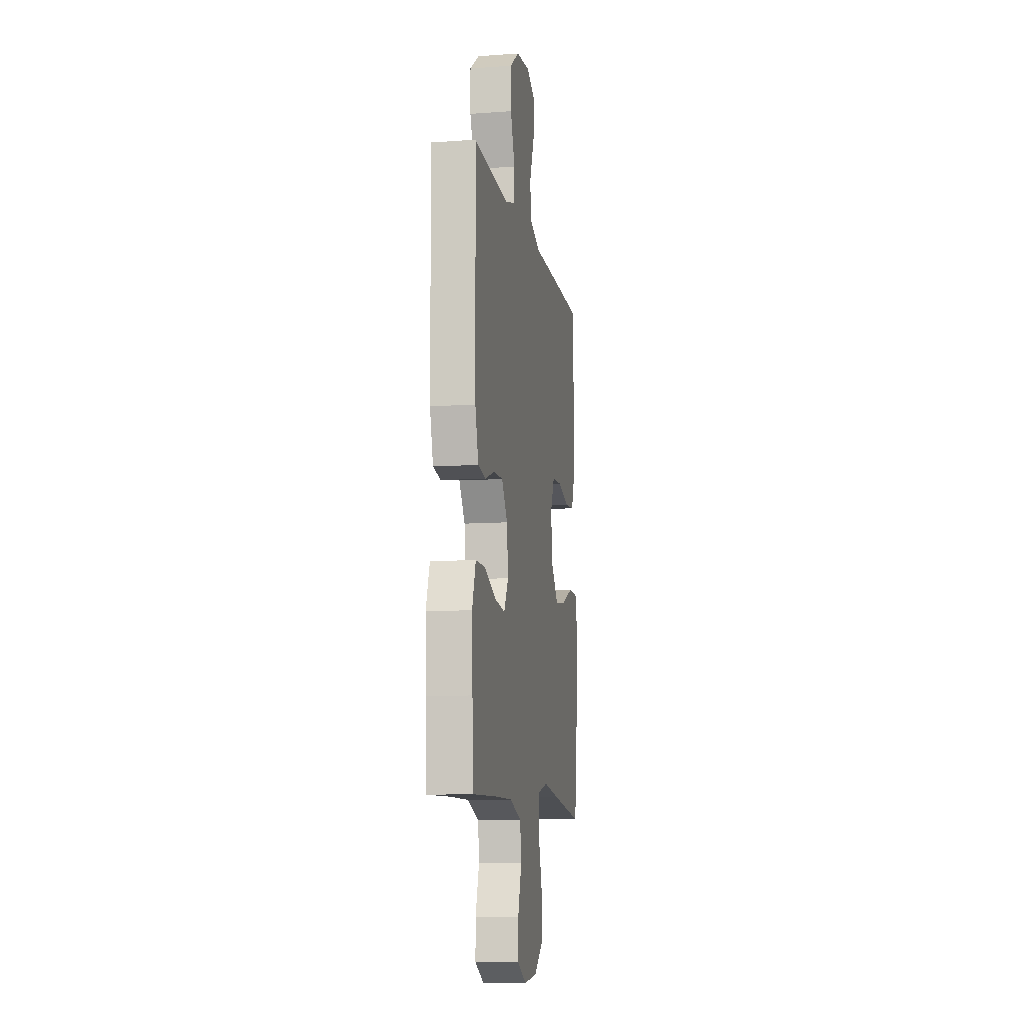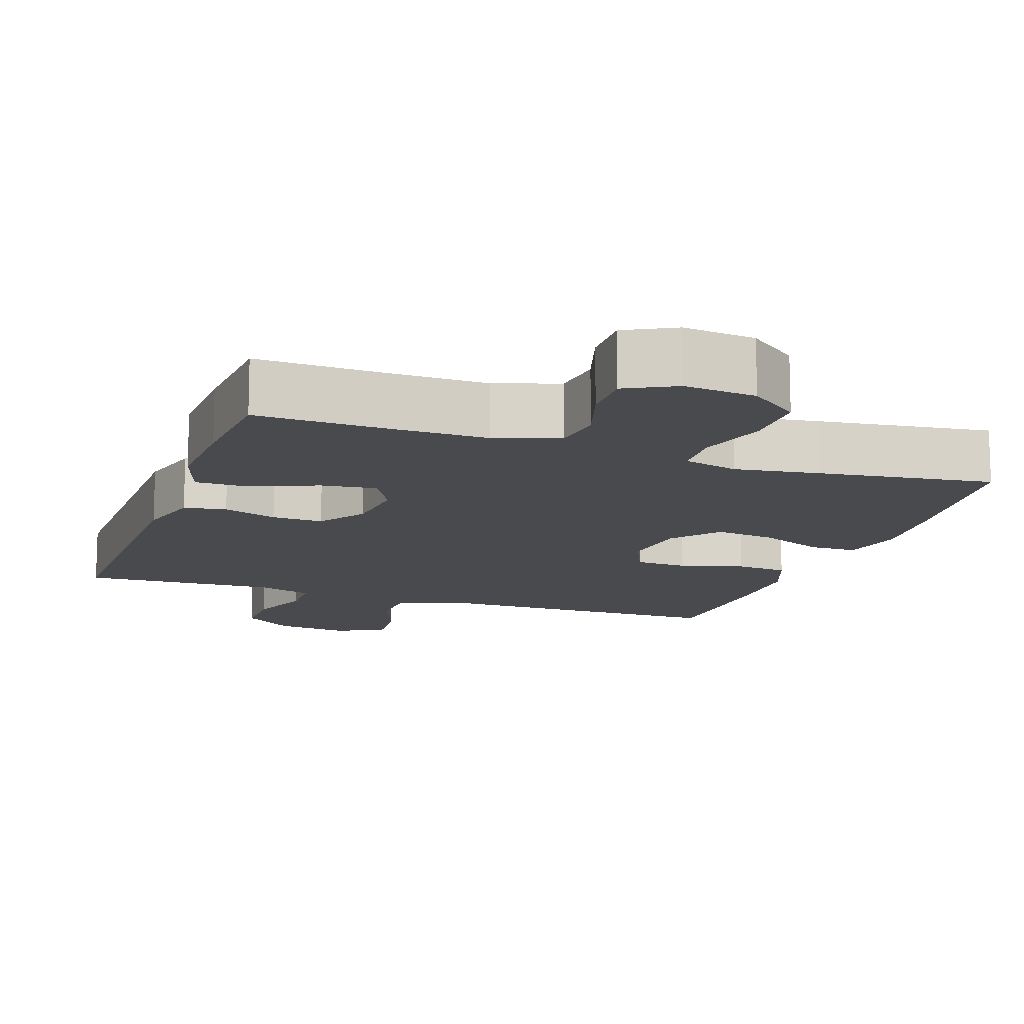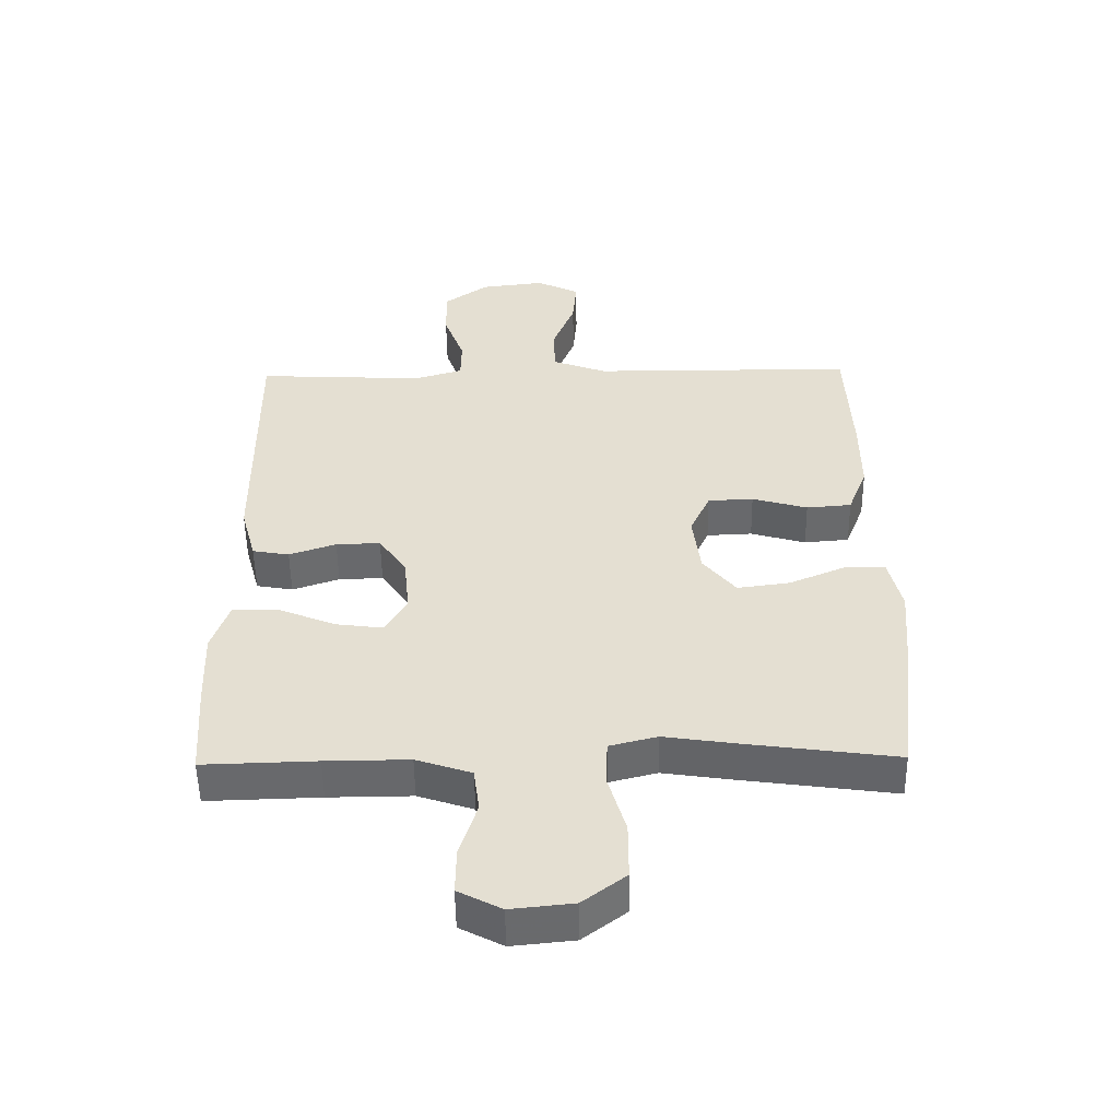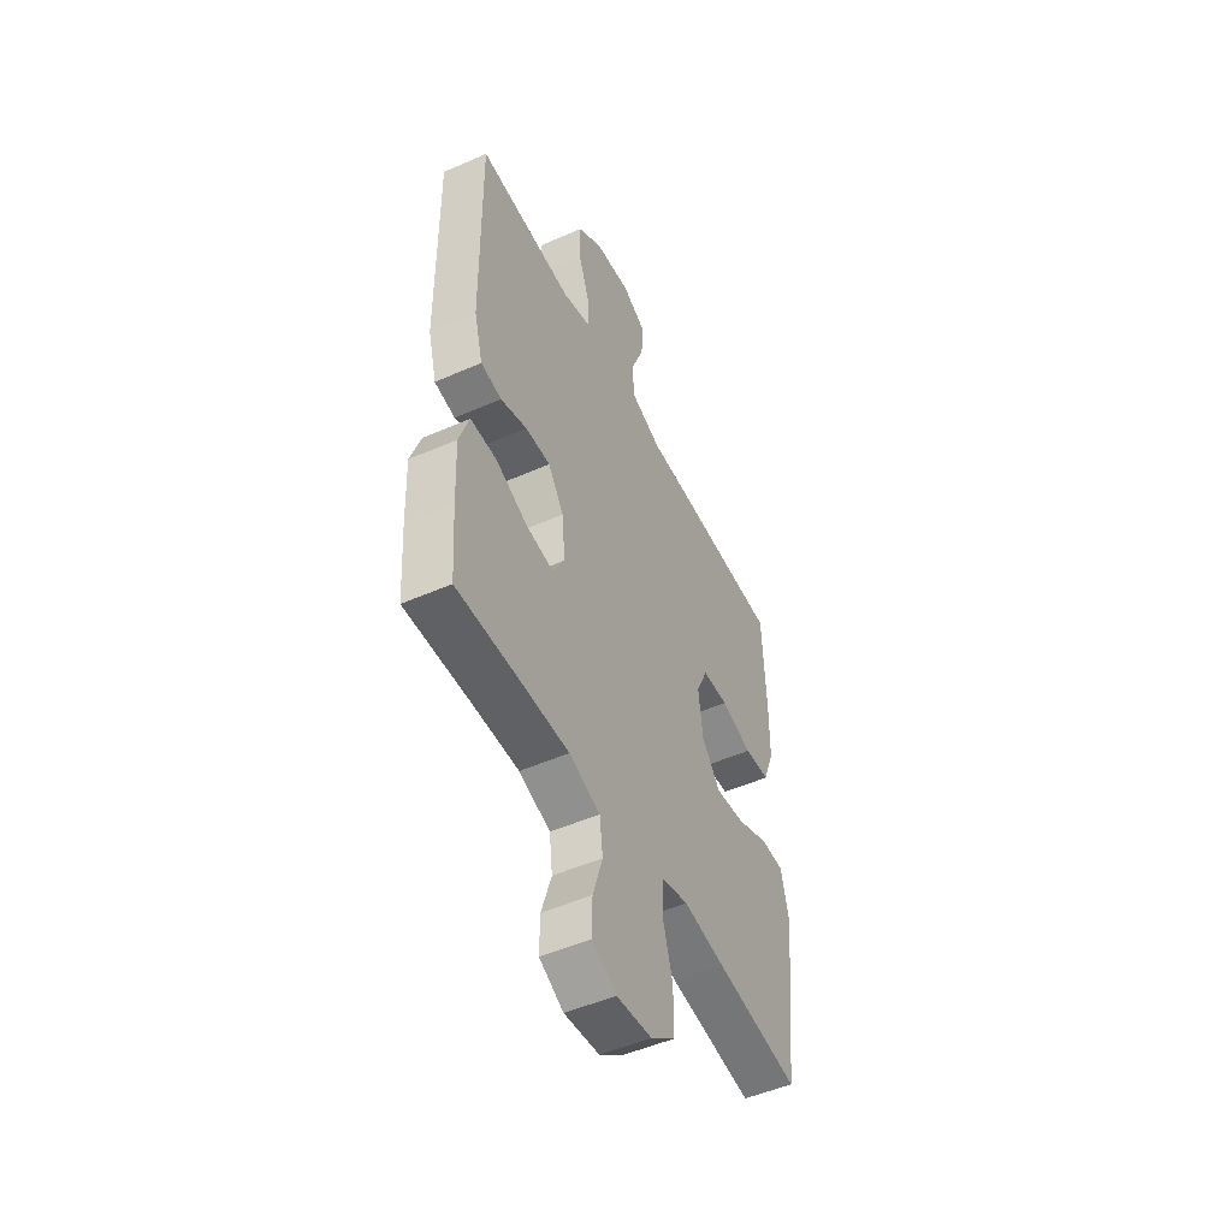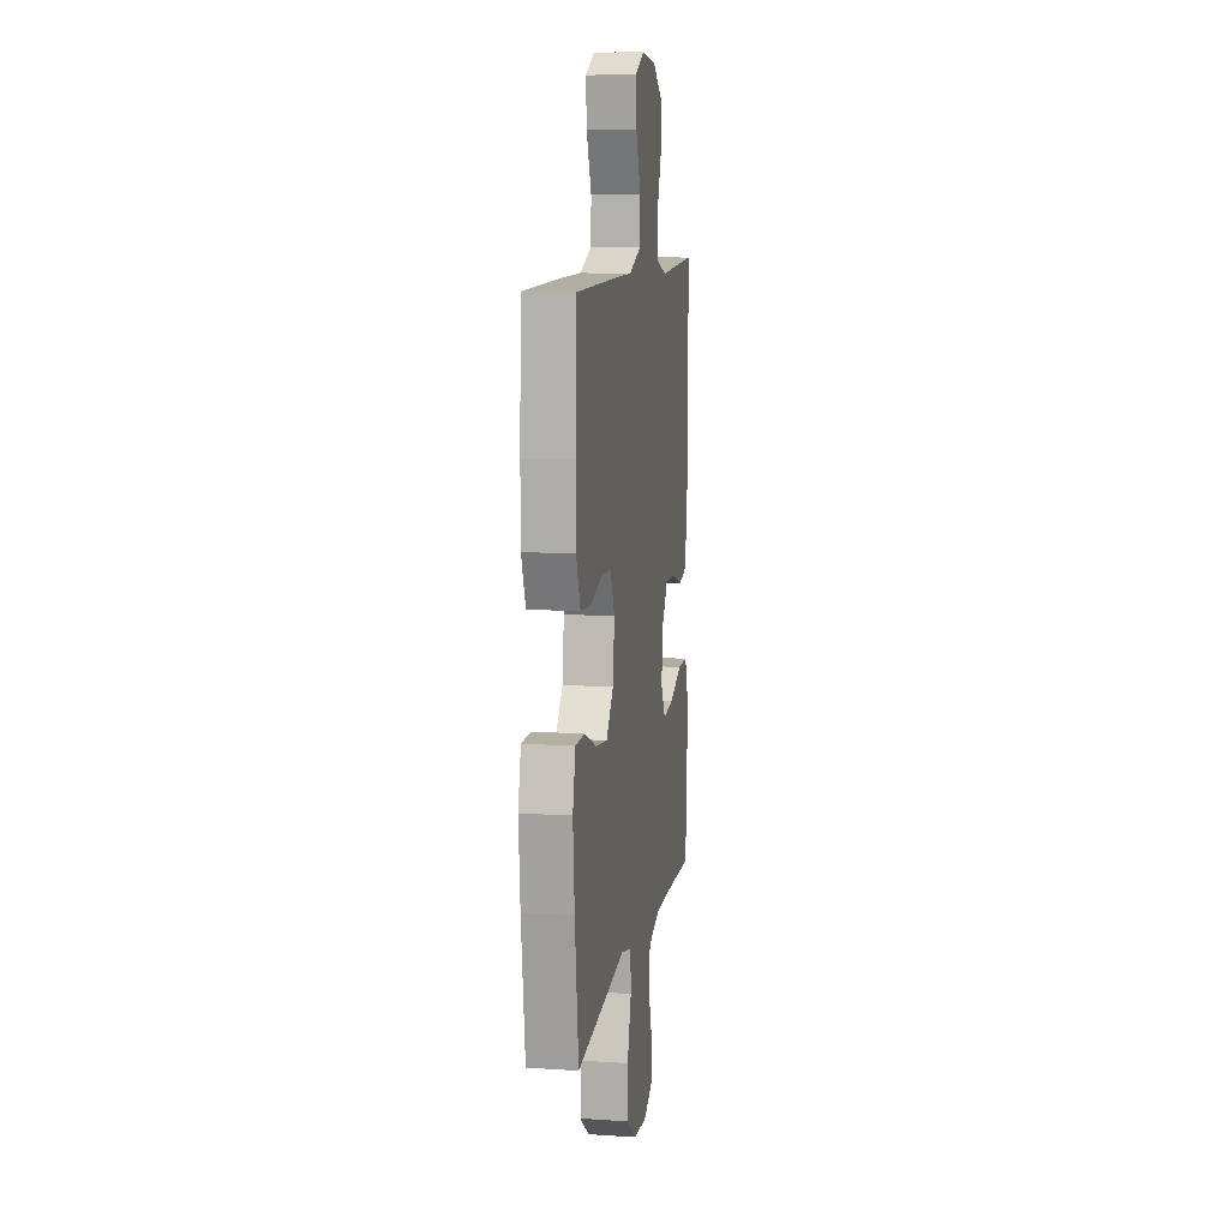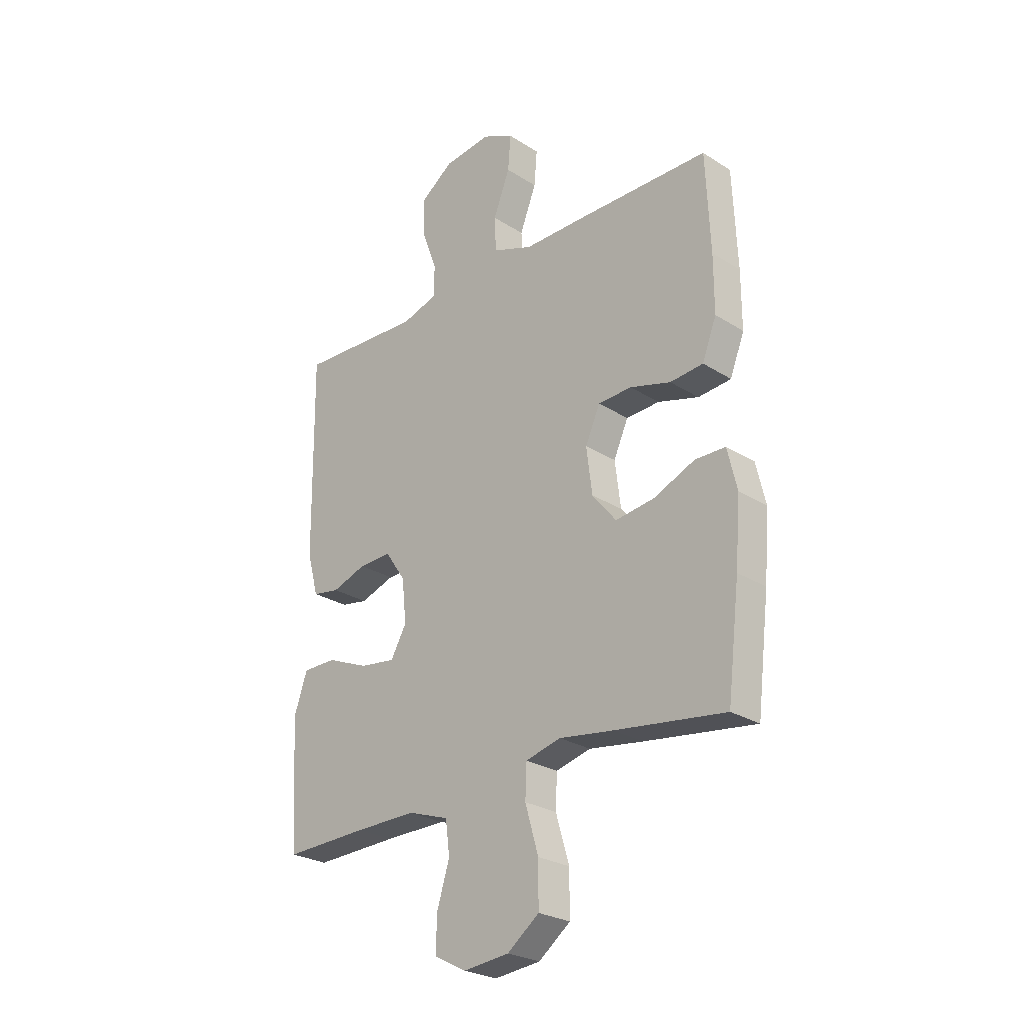
<metadata>
{"format":"obj","ext":"obj","renderer":"f3d","projection":"perspective","resolution":1024,"background":"white","views":[{"elev":-10.3,"azim":100.2,"up":"+Z"},{"elev":-13.3,"azim":160.7,"up":"+Y"},{"elev":-52.5,"azim":-179.2,"up":"+Z"},{"elev":-50.1,"azim":115.8,"up":"+Z"},{"elev":10.4,"azim":-80.5,"up":"+Z"},{"elev":-26.2,"azim":-135.0,"up":"+Z"}]}
</metadata>
<code>
v -0.5 0.07 -0.5
v -0.526 0.07 -0.284
v -0.537 0.07 -0.15
v -0.517 0.07 -0.065
v -0.453 0.07 -0.064
v -0.366 0.07 -0.101
v -0.284 0.07 -0.112
v -0.233 0.07 -0.049
v -0.221 0.07 0.047
v -0.252 0.07 0.116
v -0.323 0.07 0.119
v -0.409 0.07 0.094
v -0.479 0.07 0.1
v -0.509 0.07 0.178
v -0.509 0.07 0.296
v -0.5 0.07 0.5
v -0.222 0.07 0.503
v -0.089 0.07 0.503
v -0.004 0.07 0.535
v -0.001 0.07 0.608
v -0.036 0.07 0.698
v -0.042 0.07 0.772
v 0.025 0.07 0.805
v 0.125 0.07 0.793
v 0.194 0.07 0.743
v 0.193 0.07 0.662
v 0.161 0.07 0.575
v 0.162 0.07 0.51
v 0.238 0.07 0.487
v 0.357 0.07 0.493
v 0.5 0.07 0.5
v 0.495 0.07 0.083
v 0.471 0.07 -0.005
v 0.414 0.07 -0.015
v 0.341 0.07 0.01
v 0.272 0.07 0.012
v 0.229 0.07 -0.051
v 0.22 0.07 -0.141
v 0.253 0.07 -0.2
v 0.328 0.07 -0.19
v 0.417 0.07 -0.153
v 0.488 0.07 -0.153
v 0.515 0.07 -0.232
v 0.51 0.07 -0.357
v 0.5 0.07 -0.5
v 0.324 0.07 -0.495
v 0.194 0.07 -0.494
v 0.108 0.07 -0.523
v 0.099 0.07 -0.592
v 0.126 0.07 -0.678
v 0.127 0.07 -0.75
v 0.06 0.07 -0.785
v -0.037 0.07 -0.775
v -0.104 0.07 -0.724
v -0.104 0.07 -0.635
v -0.076 0.07 -0.539
v -0.079 0.07 -0.47
v -0.153 0.07 -0.451
v -0.267 0.07 -0.468
v -0.5 0 -0.5
v -0.526 0 -0.284
v -0.537 0 -0.15
v -0.517 0 -0.065
v -0.453 0 -0.064
v -0.366 0 -0.101
v -0.284 0 -0.112
v -0.233 0 -0.049
v -0.221 0 0.047
v -0.252 0 0.116
v -0.323 0 0.119
v -0.409 0 0.094
v -0.479 0 0.1
v -0.509 0 0.178
v -0.509 0 0.296
v -0.5 0 0.5
v -0.222 0 0.503
v -0.089 0 0.503
v -0.004 0 0.535
v -0.001 0 0.608
v -0.036 0 0.698
v -0.042 0 0.772
v 0.025 0 0.805
v 0.125 0 0.793
v 0.194 0 0.743
v 0.193 0 0.662
v 0.161 0 0.575
v 0.162 0 0.51
v 0.238 0 0.487
v 0.357 0 0.493
v 0.5 0 0.5
v 0.495 0 0.083
v 0.471 0 -0.005
v 0.414 0 -0.015
v 0.341 0 0.01
v 0.272 0 0.012
v 0.229 0 -0.051
v 0.22 0 -0.141
v 0.253 0 -0.2
v 0.328 0 -0.19
v 0.417 0 -0.153
v 0.488 0 -0.153
v 0.515 0 -0.232
v 0.51 0 -0.357
v 0.5 0 -0.5
v 0.324 0 -0.495
v 0.194 0 -0.494
v 0.108 0 -0.523
v 0.099 0 -0.592
v 0.126 0 -0.678
v 0.127 0 -0.75
v 0.06 0 -0.785
v -0.037 0 -0.775
v -0.104 0 -0.724
v -0.104 0 -0.635
v -0.076 0 -0.539
v -0.079 0 -0.47
v -0.153 0 -0.451
v -0.267 0 -0.468
f 58 59 1 2
f 57 58 2 3
f 53 54 55 56
f 53 56 57
f 52 53 57
f 49 50 51 52
f 48 49 52 57
f 47 48 57 3
f 43 44 45 46
f 40 41 42 43
f 39 40 43 46
f 38 39 46 47
f 32 33 34 35
f 32 35 36
f 29 30 31 32
f 28 29 32 36
f 24 25 26 27
f 24 27 28
f 23 24 28
f 20 21 22 23
f 19 20 23 28
f 18 19 28 36
f 11 12 13 14
f 10 11 14 15
f 3 4 5 6
f 3 6 7
f 38 47 3 7
f 17 18 36 37
f 10 15 16 17
f 9 10 17 37
f 8 9 37 38
f 7 8 38
f 61 60 118 117
f 62 61 117 116
f 115 114 113 112
f 116 115 112
f 116 112 111
f 111 110 109 108
f 116 111 108 107
f 62 116 107 106
f 105 104 103 102
f 102 101 100 99
f 105 102 99 98
f 106 105 98 97
f 94 93 92 91
f 95 94 91
f 91 90 89 88
f 95 91 88 87
f 86 85 84 83
f 87 86 83
f 87 83 82
f 82 81 80 79
f 87 82 79 78
f 95 87 78 77
f 73 72 71 70
f 74 73 70 69
f 65 64 63 62
f 66 65 62
f 66 62 106 97
f 96 95 77 76
f 76 75 74 69
f 96 76 69 68
f 97 96 68 67
f 97 67 66
f 1 60 61 2
f 2 61 62 3
f 3 62 63 4
f 4 63 64 5
f 5 64 65 6
f 6 65 66 7
f 7 66 67 8
f 8 67 68 9
f 9 68 69 10
f 10 69 70 11
f 11 70 71 12
f 12 71 72 13
f 13 72 73 14
f 14 73 74 15
f 15 74 75 16
f 16 75 76 17
f 17 76 77 18
f 18 77 78 19
f 19 78 79 20
f 20 79 80 21
f 21 80 81 22
f 22 81 82 23
f 23 82 83 24
f 24 83 84 25
f 25 84 85 26
f 26 85 86 27
f 27 86 87 28
f 28 87 88 29
f 29 88 89 30
f 30 89 90 31
f 31 90 91 32
f 32 91 92 33
f 33 92 93 34
f 34 93 94 35
f 35 94 95 36
f 36 95 96 37
f 37 96 97 38
f 38 97 98 39
f 39 98 99 40
f 40 99 100 41
f 41 100 101 42
f 42 101 102 43
f 43 102 103 44
f 44 103 104 45
f 45 104 105 46
f 46 105 106 47
f 47 106 107 48
f 48 107 108 49
f 49 108 109 50
f 50 109 110 51
f 51 110 111 52
f 52 111 112 53
f 53 112 113 54
f 54 113 114 55
f 55 114 115 56
f 56 115 116 57
f 57 116 117 58
f 58 117 118 59
f 59 118 60 1

</code>
